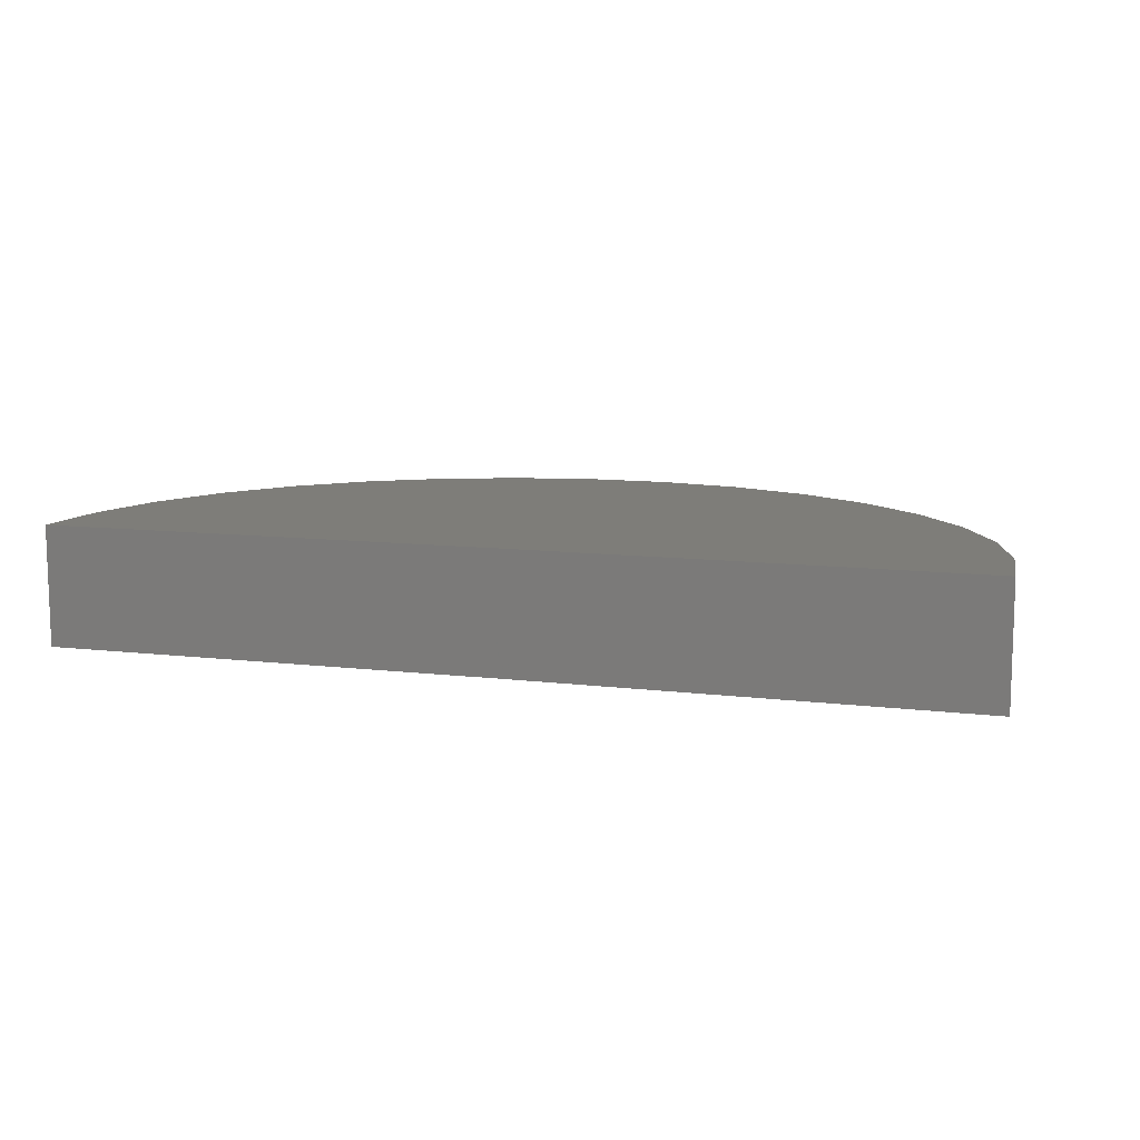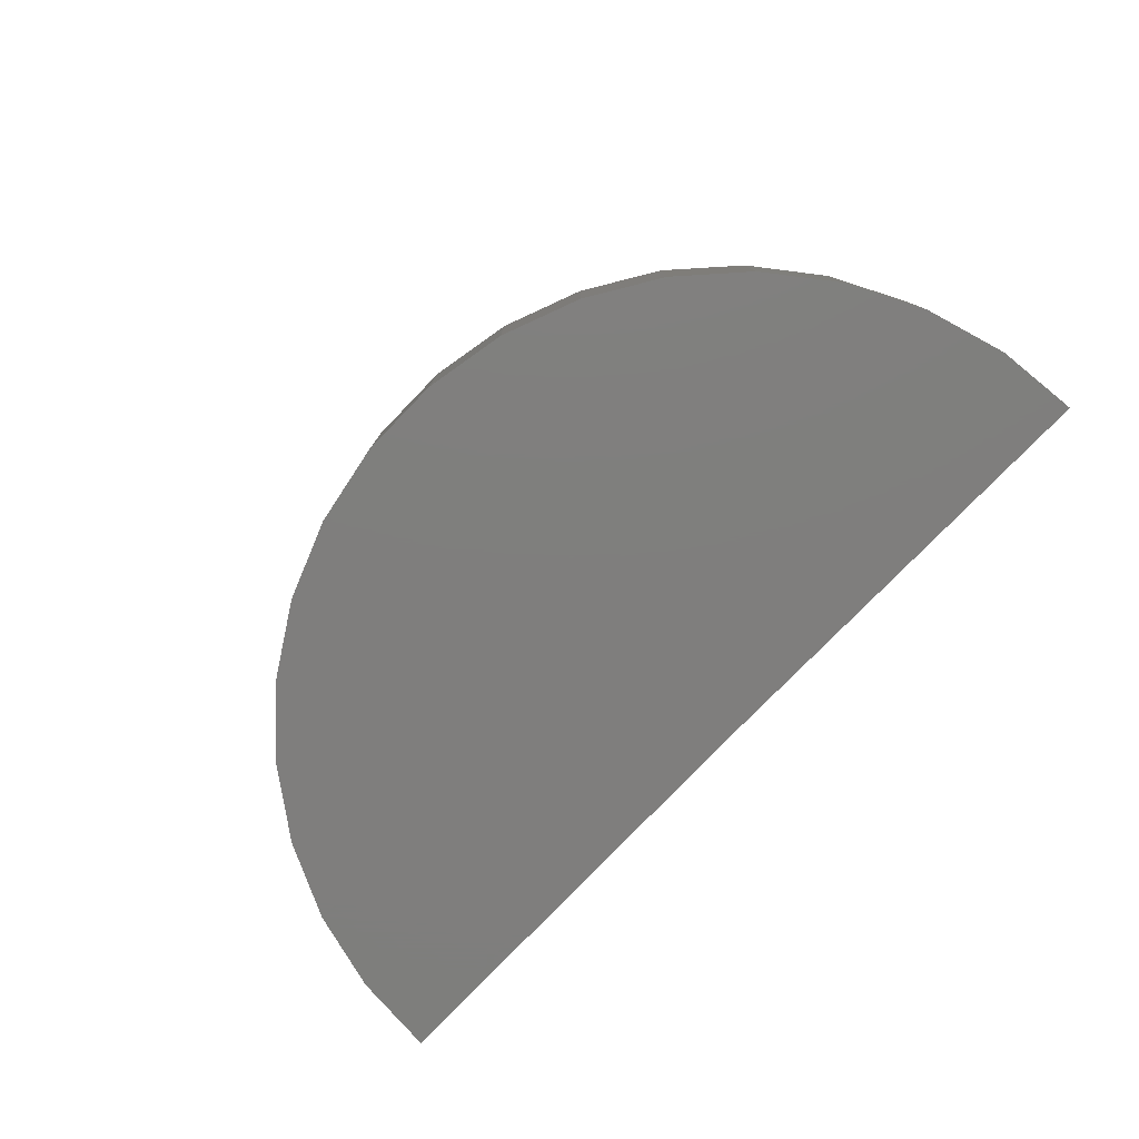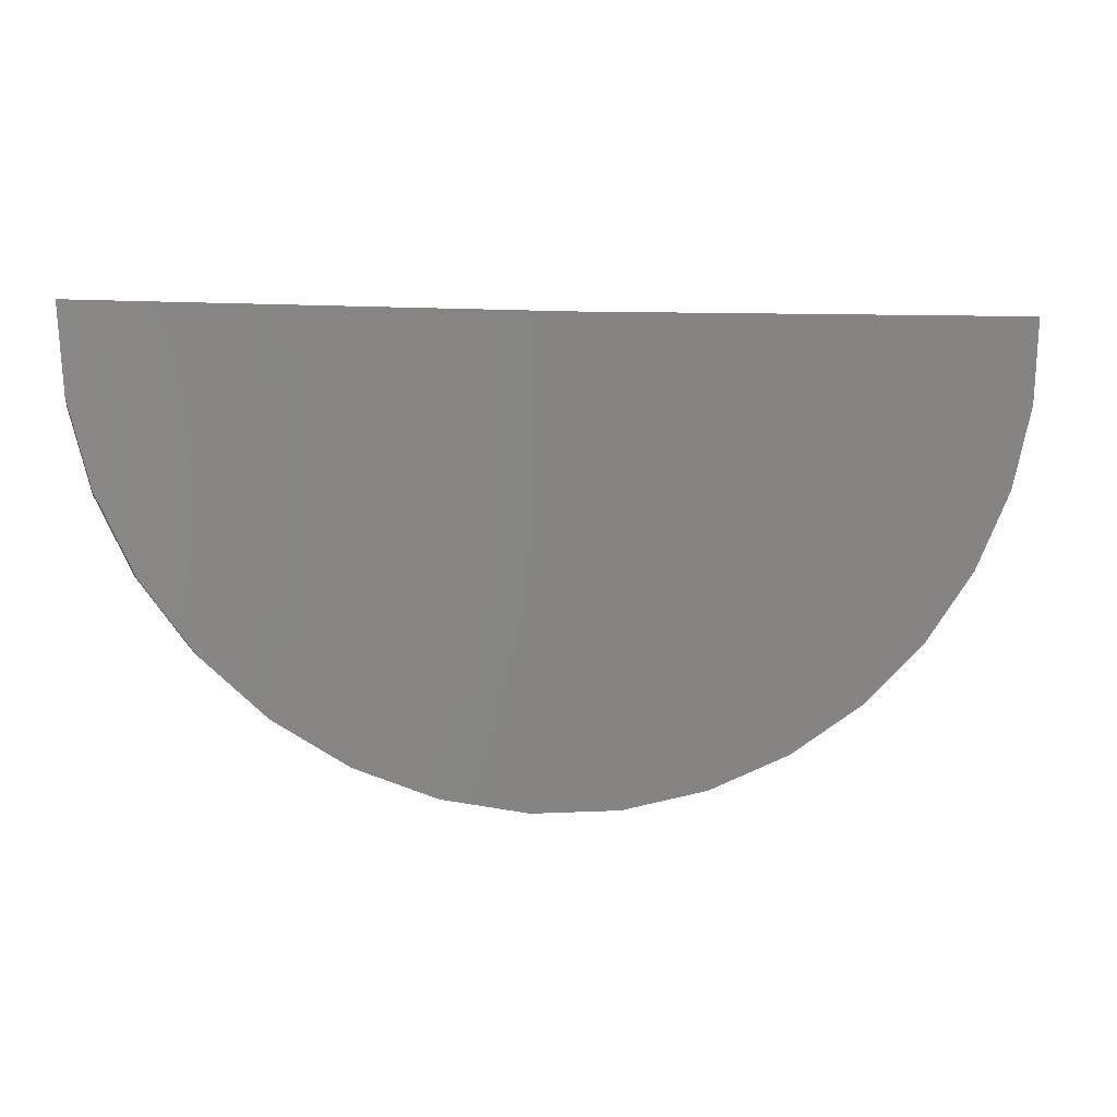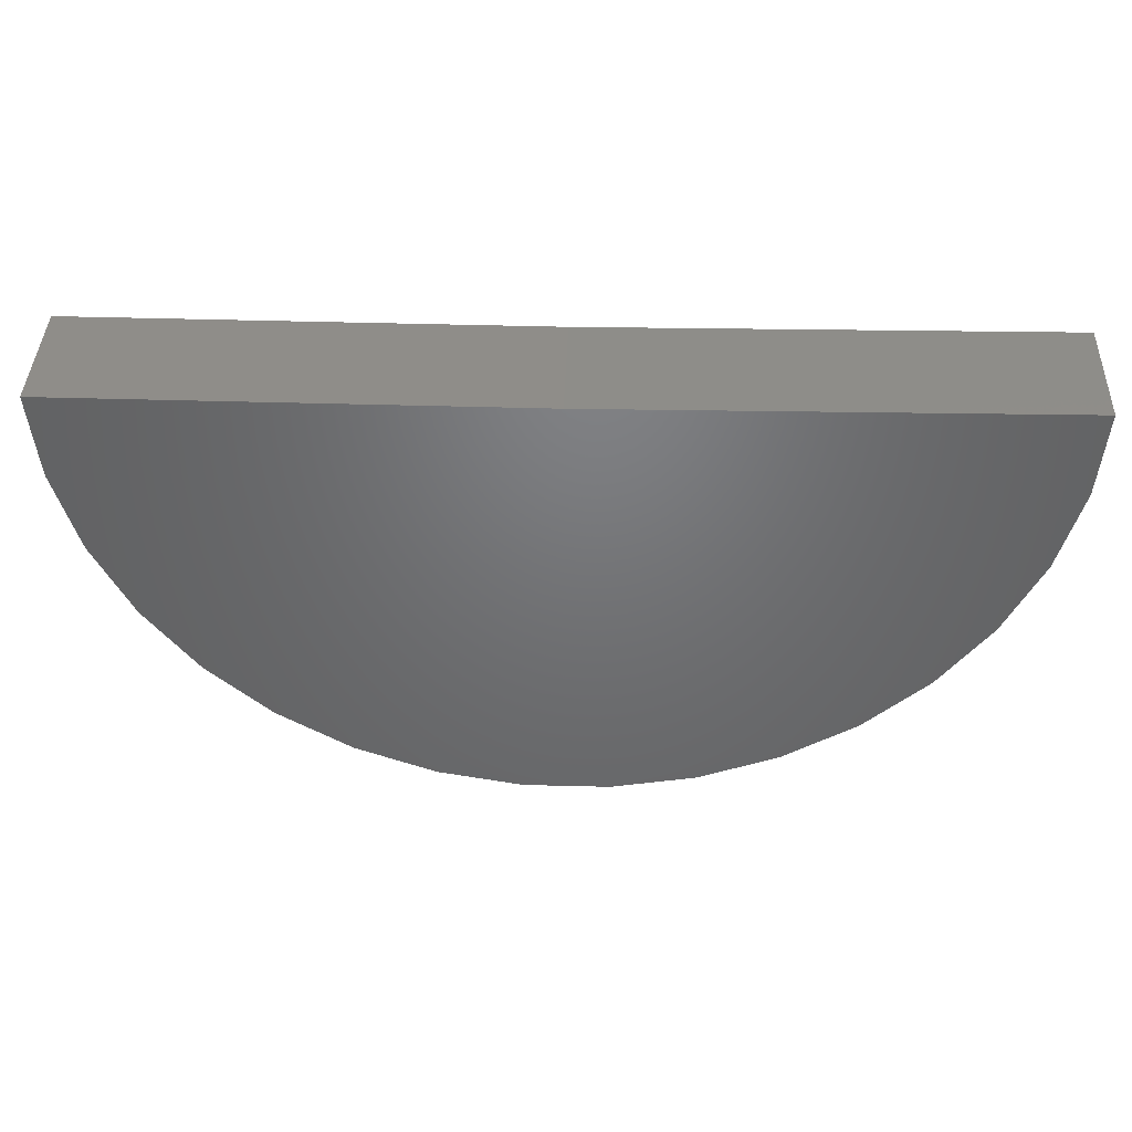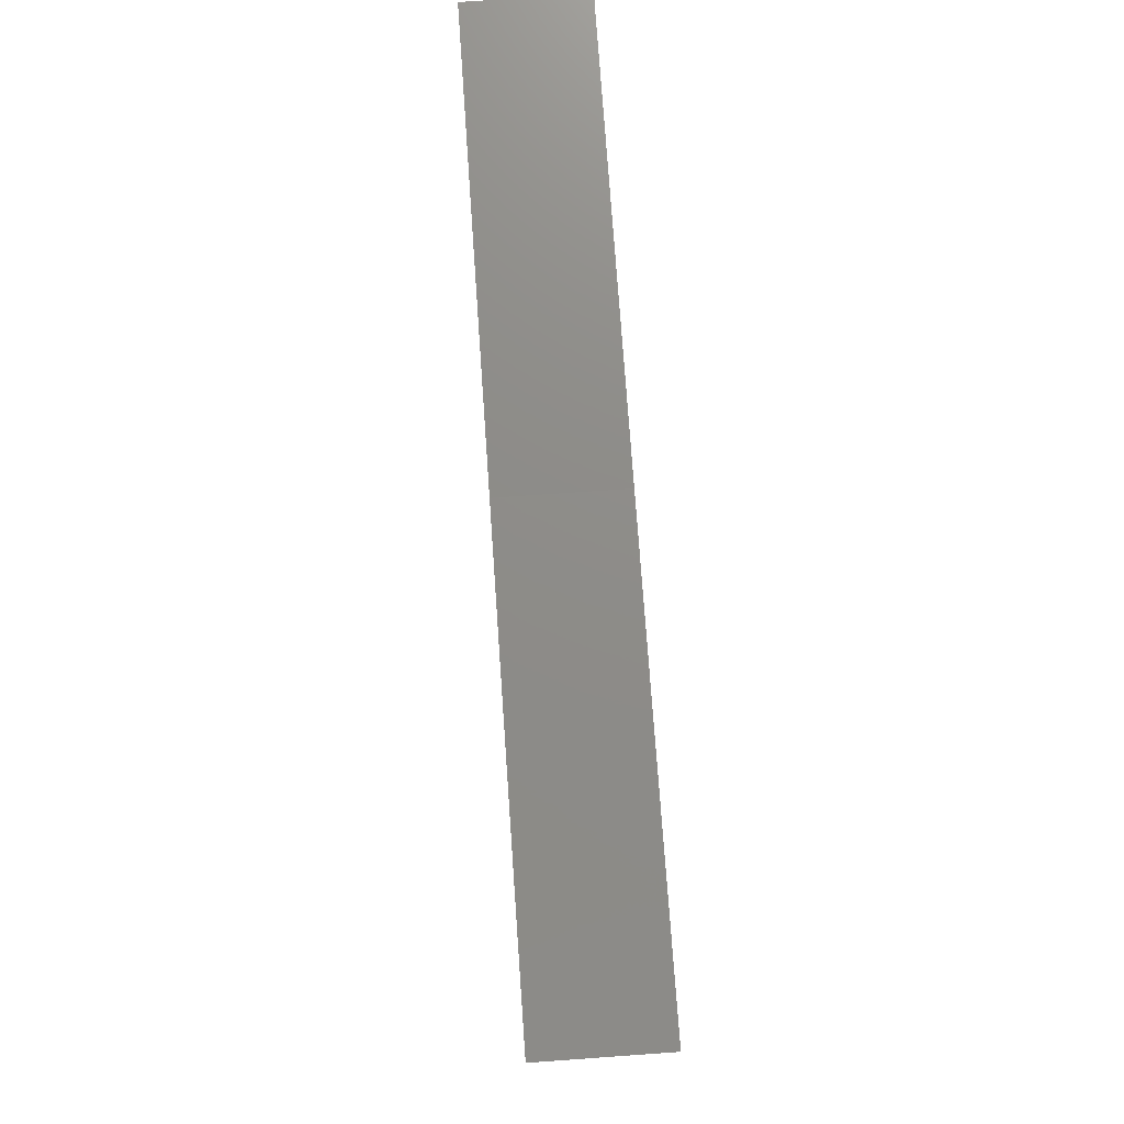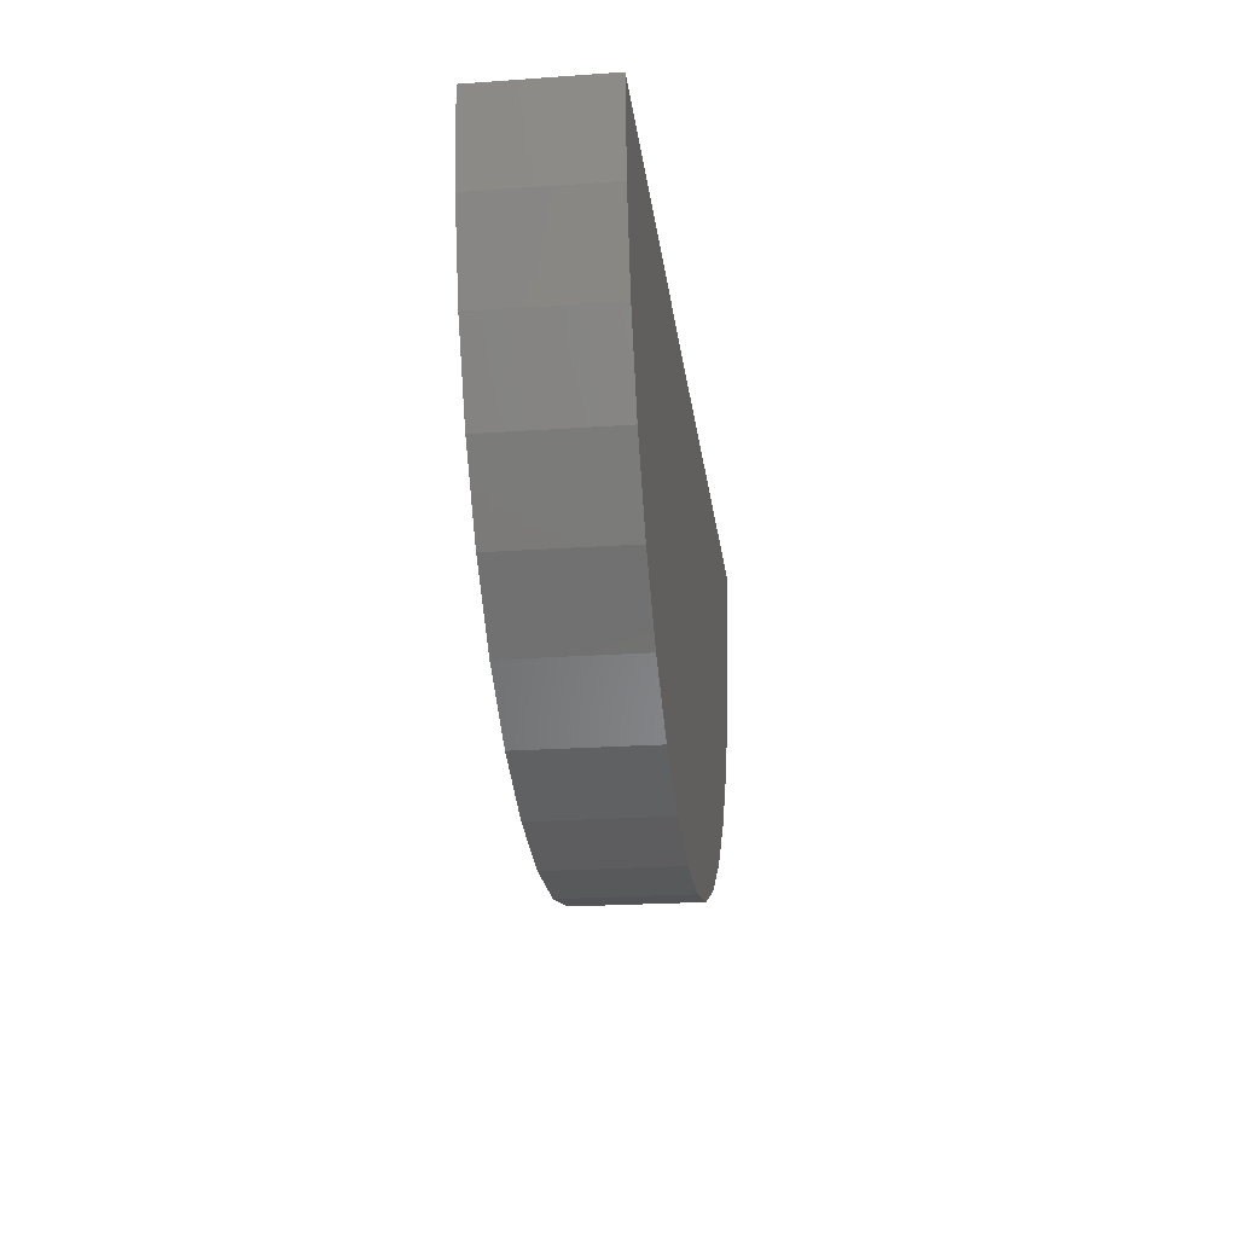
<metadata>
{"format":"stl","ext":"stl","renderer":"f3d","projection":"perspective","resolution":1024,"background":"white","views":[{"elev":10.6,"azim":-162.8,"up":"+Z"},{"elev":-78.5,"azim":46.3,"up":"+Z"},{"elev":0.5,"azim":-12.4,"up":"+Y"},{"elev":40.7,"azim":2.1,"up":"+Y"},{"elev":75.3,"azim":86.0,"up":"+Y"},{"elev":-22.3,"azim":-83.1,"up":"+Y"}]}
</metadata>
<code>
# stl→obj: 38 verts, 72 faces
v 1.711 0.01405 -0.1484
v 0.5703 1.266e-16 -0.1484
v 1.711 0.01405 0.1517
v 0.5703 1.433e-16 0.1517
v -0.5703 0 -0.1484
v -0.5703 1.666e-17 0.1517
v 1.694 -0.1966 -0.1484
v 1.694 -0.1966 0.1517
v 1.638 -0.4005 -0.1484
v 1.638 -0.4005 0.1517
v 1.546 -0.5906 -0.1484
v 1.546 -0.5906 0.1517
v 1.42 -0.7605 -0.1484
v 1.42 -0.7605 0.1517
v 1.266 -0.9042 -0.1484
v 1.266 -0.9042 0.1517
v 1.087 -1.017 -0.1484
v 1.087 -1.017 0.1517
v 0.8904 -1.095 -0.1484
v 0.8904 -1.095 0.1517
v 0.683 -1.135 -0.1484
v 0.683 -1.135 0.1517
v 0.4717 -1.136 -0.1484
v 0.4717 -1.136 0.1517
v 0.2637 -1.099 -0.1484
v 0.2637 -1.099 0.1517
v 0.06634 -1.023 -0.1484
v 0.06634 -1.023 0.1517
v -0.1138 -0.9127 -0.1484
v -0.1138 -0.9127 0.1517
v -0.2704 -0.7709 -0.1484
v -0.2704 -0.7709 0.1517
v -0.3982 -0.6026 -0.1484
v -0.3982 -0.6026 0.1517
v -0.4927 -0.4136 -0.1484
v -0.4927 -0.4136 0.1517
v -0.5507 -0.2104 -0.1484
v -0.5507 -0.2104 0.1517
f 1 2 3
f 3 2 4
f 5 6 2
f 2 6 4
f 1 3 7
f 7 3 8
f 7 8 9
f 9 8 10
f 9 10 11
f 11 10 12
f 11 12 13
f 13 12 14
f 13 14 15
f 15 14 16
f 15 16 17
f 17 16 18
f 17 18 19
f 19 18 20
f 19 20 21
f 21 20 22
f 21 22 23
f 23 22 24
f 23 24 25
f 25 24 26
f 25 26 27
f 27 26 28
f 27 28 29
f 29 28 30
f 29 30 31
f 31 30 32
f 31 32 33
f 33 32 34
f 33 34 35
f 35 34 36
f 35 36 37
f 37 36 38
f 37 38 5
f 5 38 6
f 4 8 3
f 4 6 8
f 8 6 38
f 8 38 10
f 10 38 36
f 10 36 12
f 12 36 34
f 12 34 14
f 14 34 32
f 14 32 16
f 16 32 30
f 16 30 18
f 18 30 28
f 18 28 20
f 20 28 26
f 20 26 22
f 22 26 24
f 7 2 1
f 13 33 11
f 11 33 35
f 11 35 9
f 9 35 37
f 9 37 7
f 7 37 5
f 7 5 2
f 33 13 31
f 31 13 15
f 31 15 29
f 29 15 17
f 29 17 27
f 27 17 19
f 27 19 25
f 25 19 21
f 25 21 23

</code>
